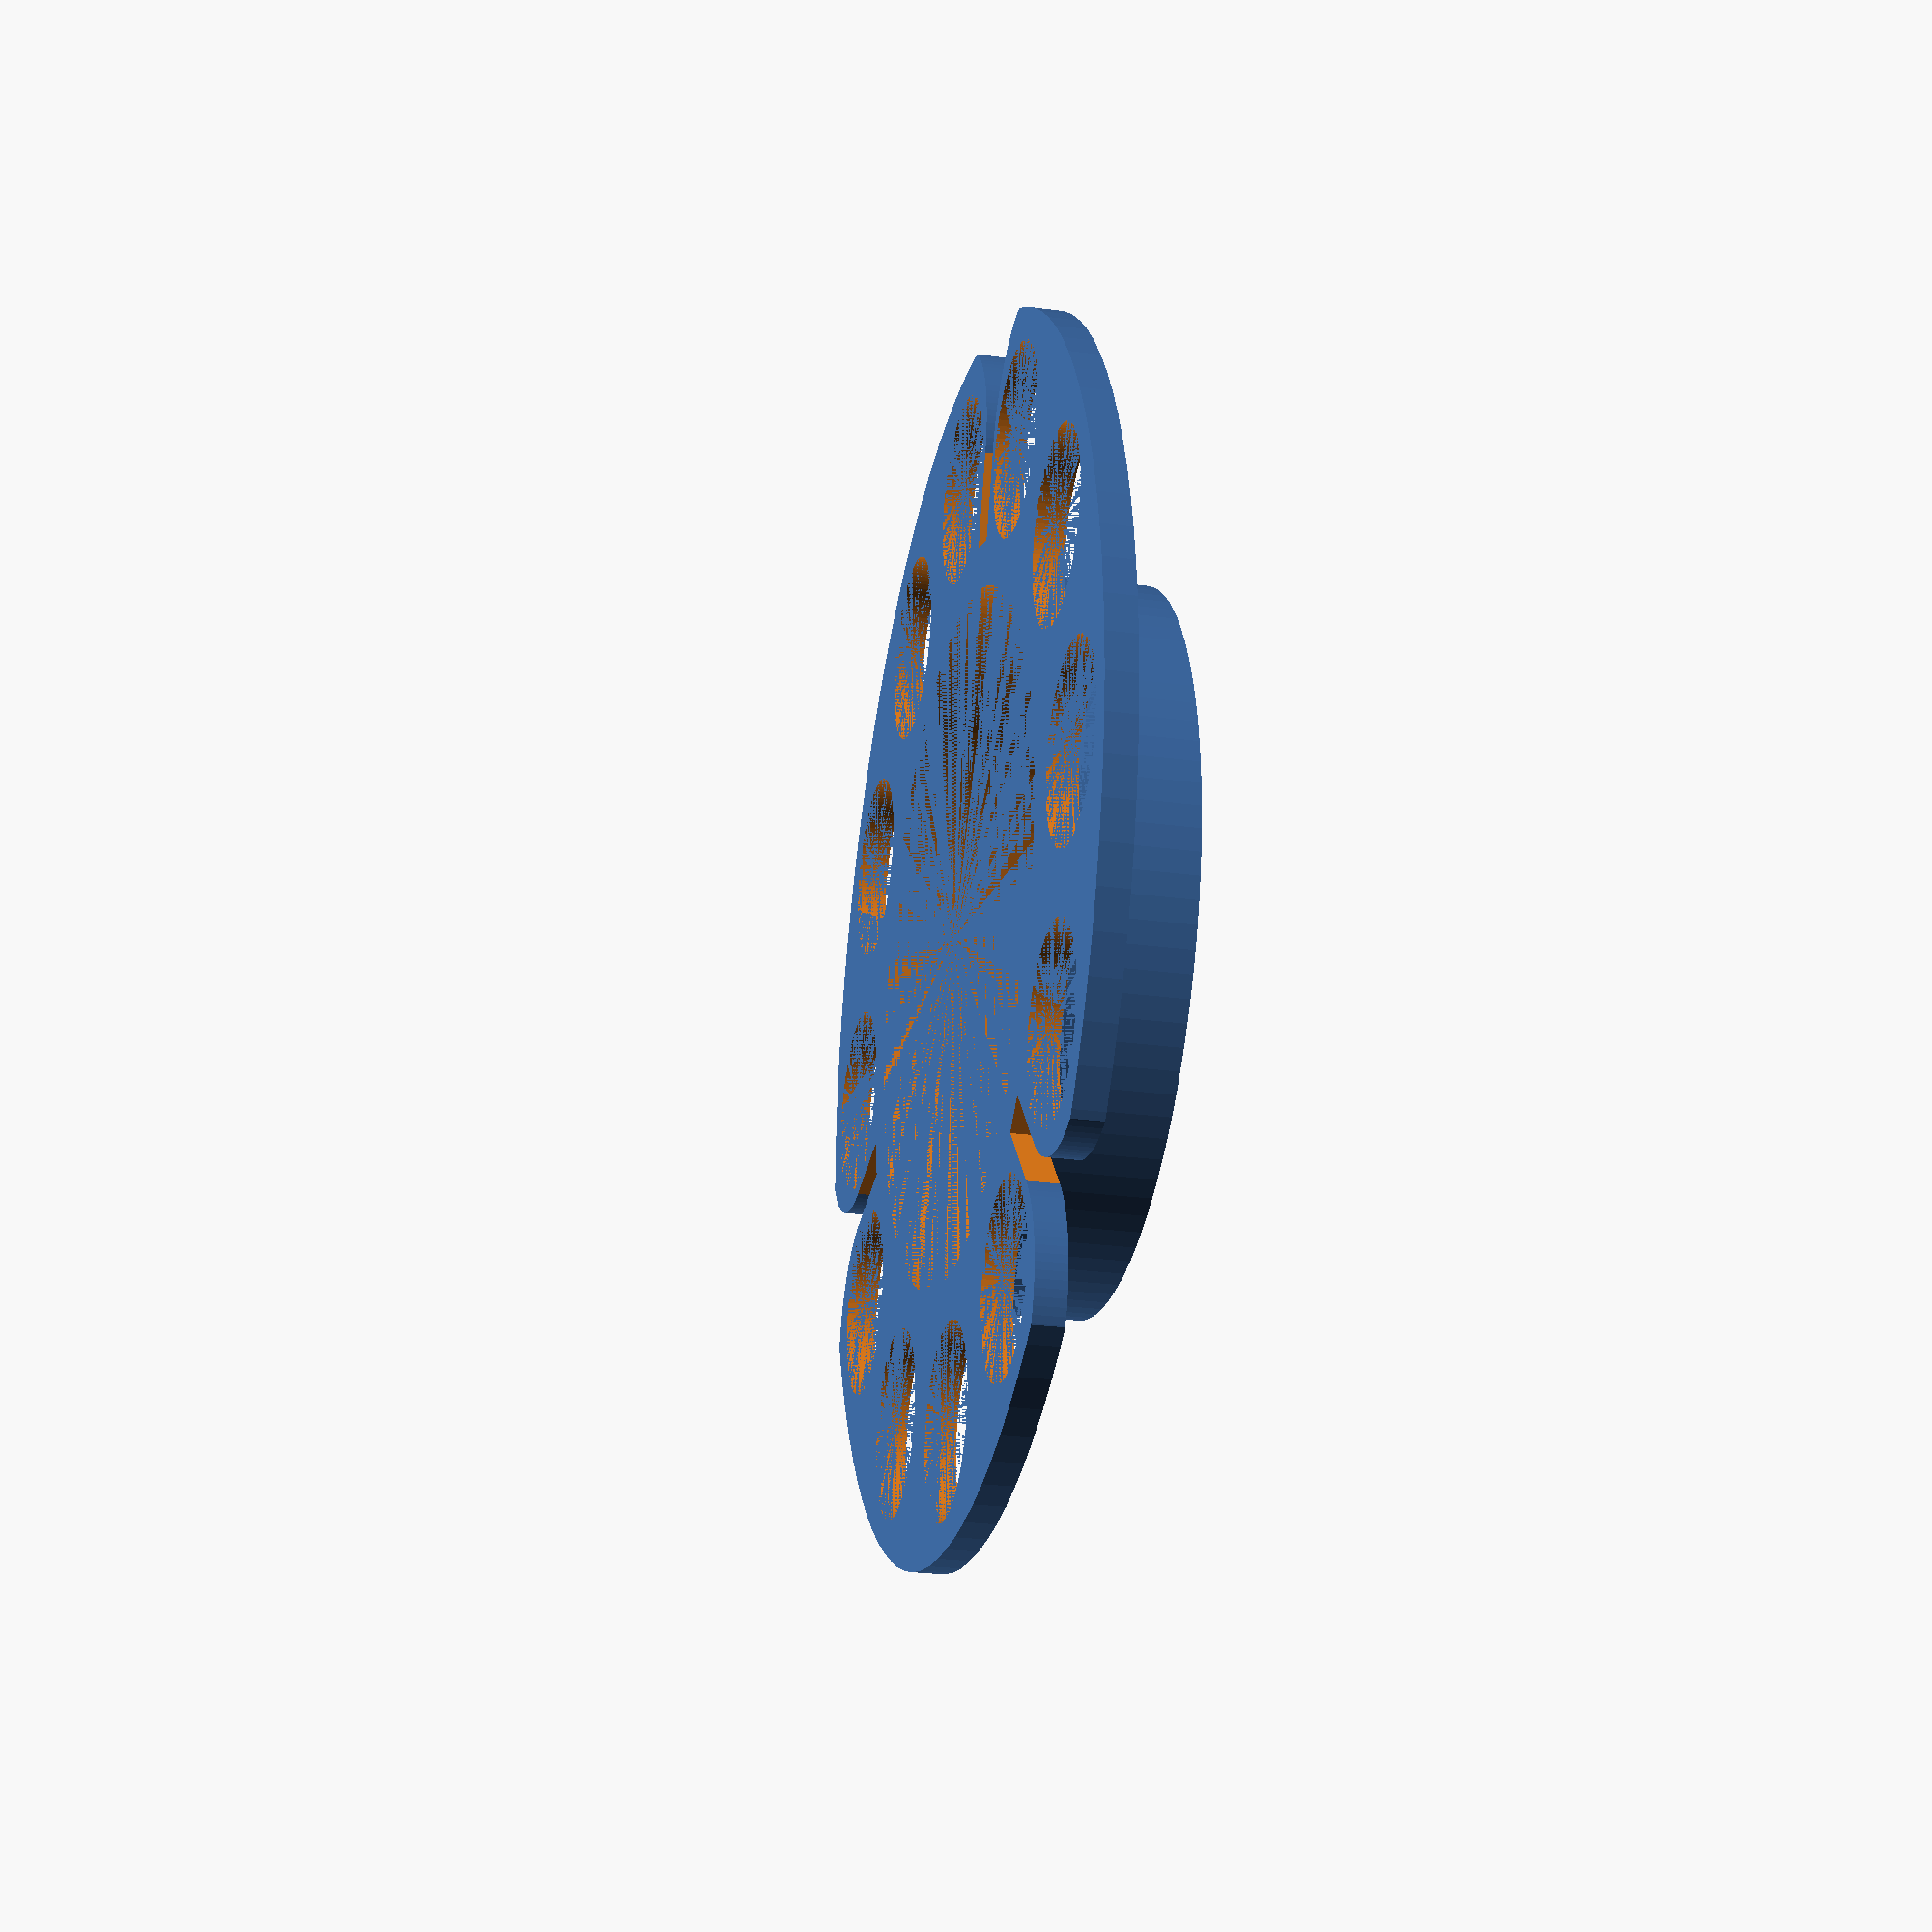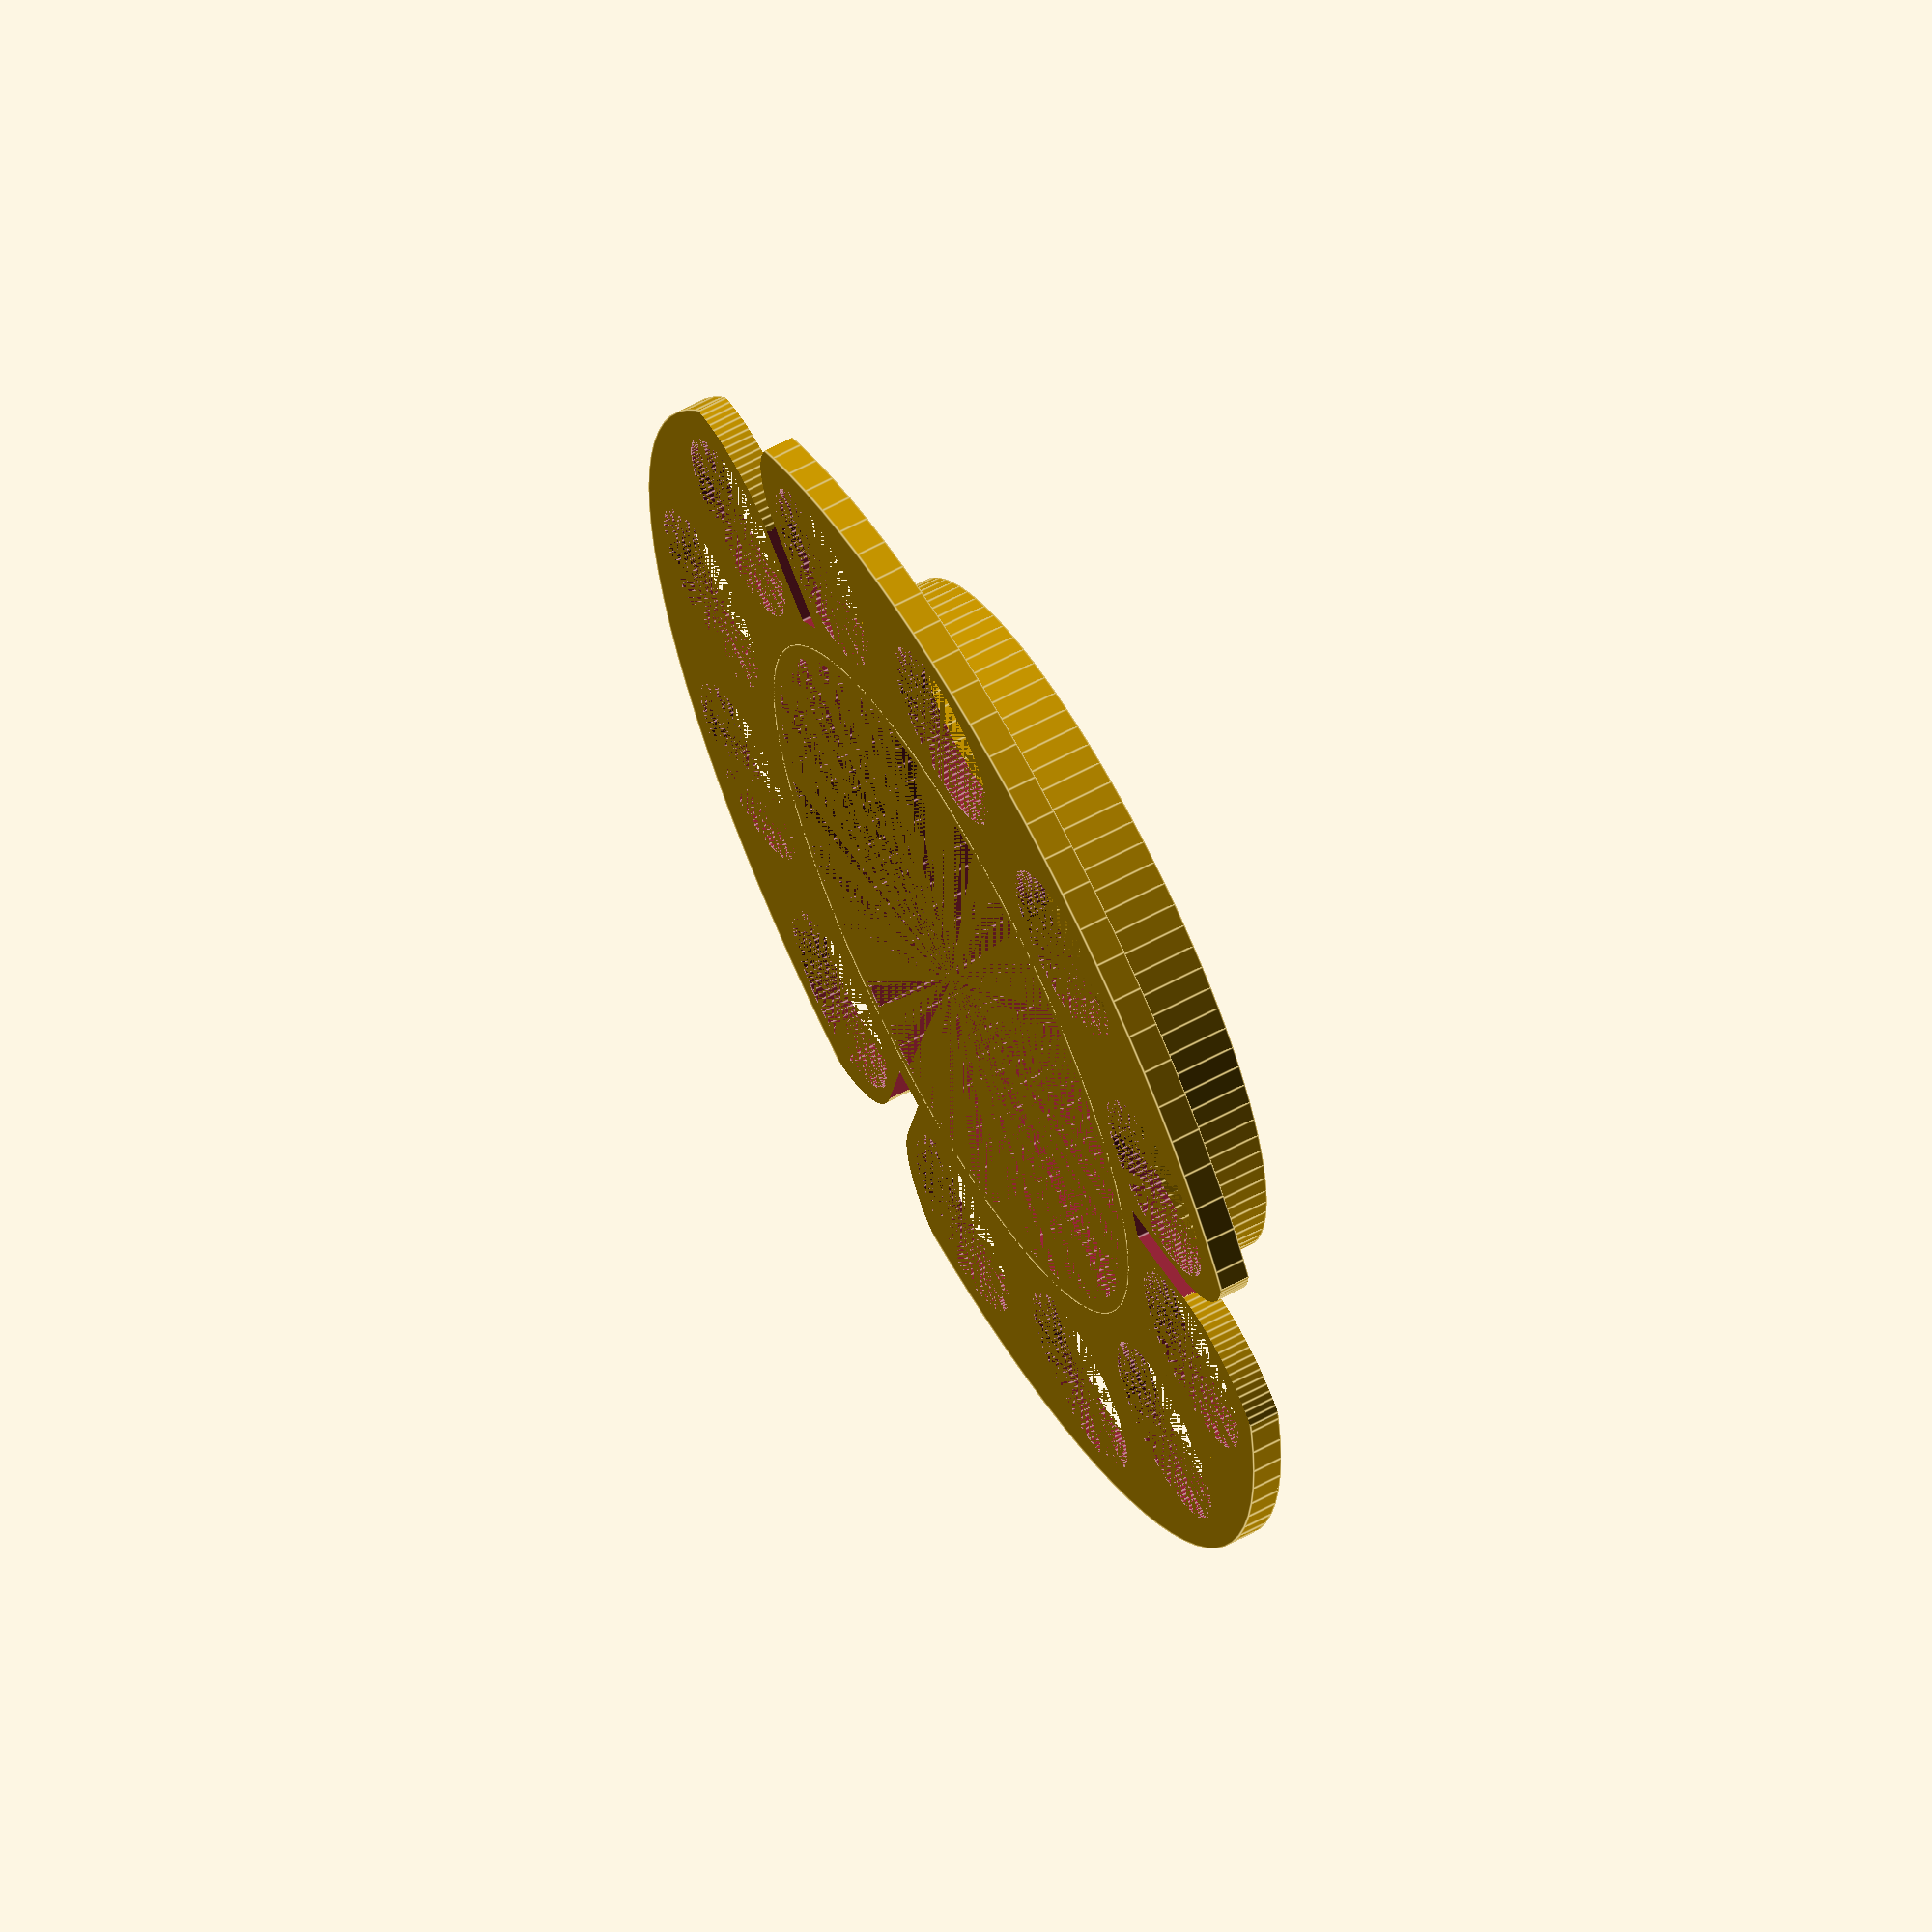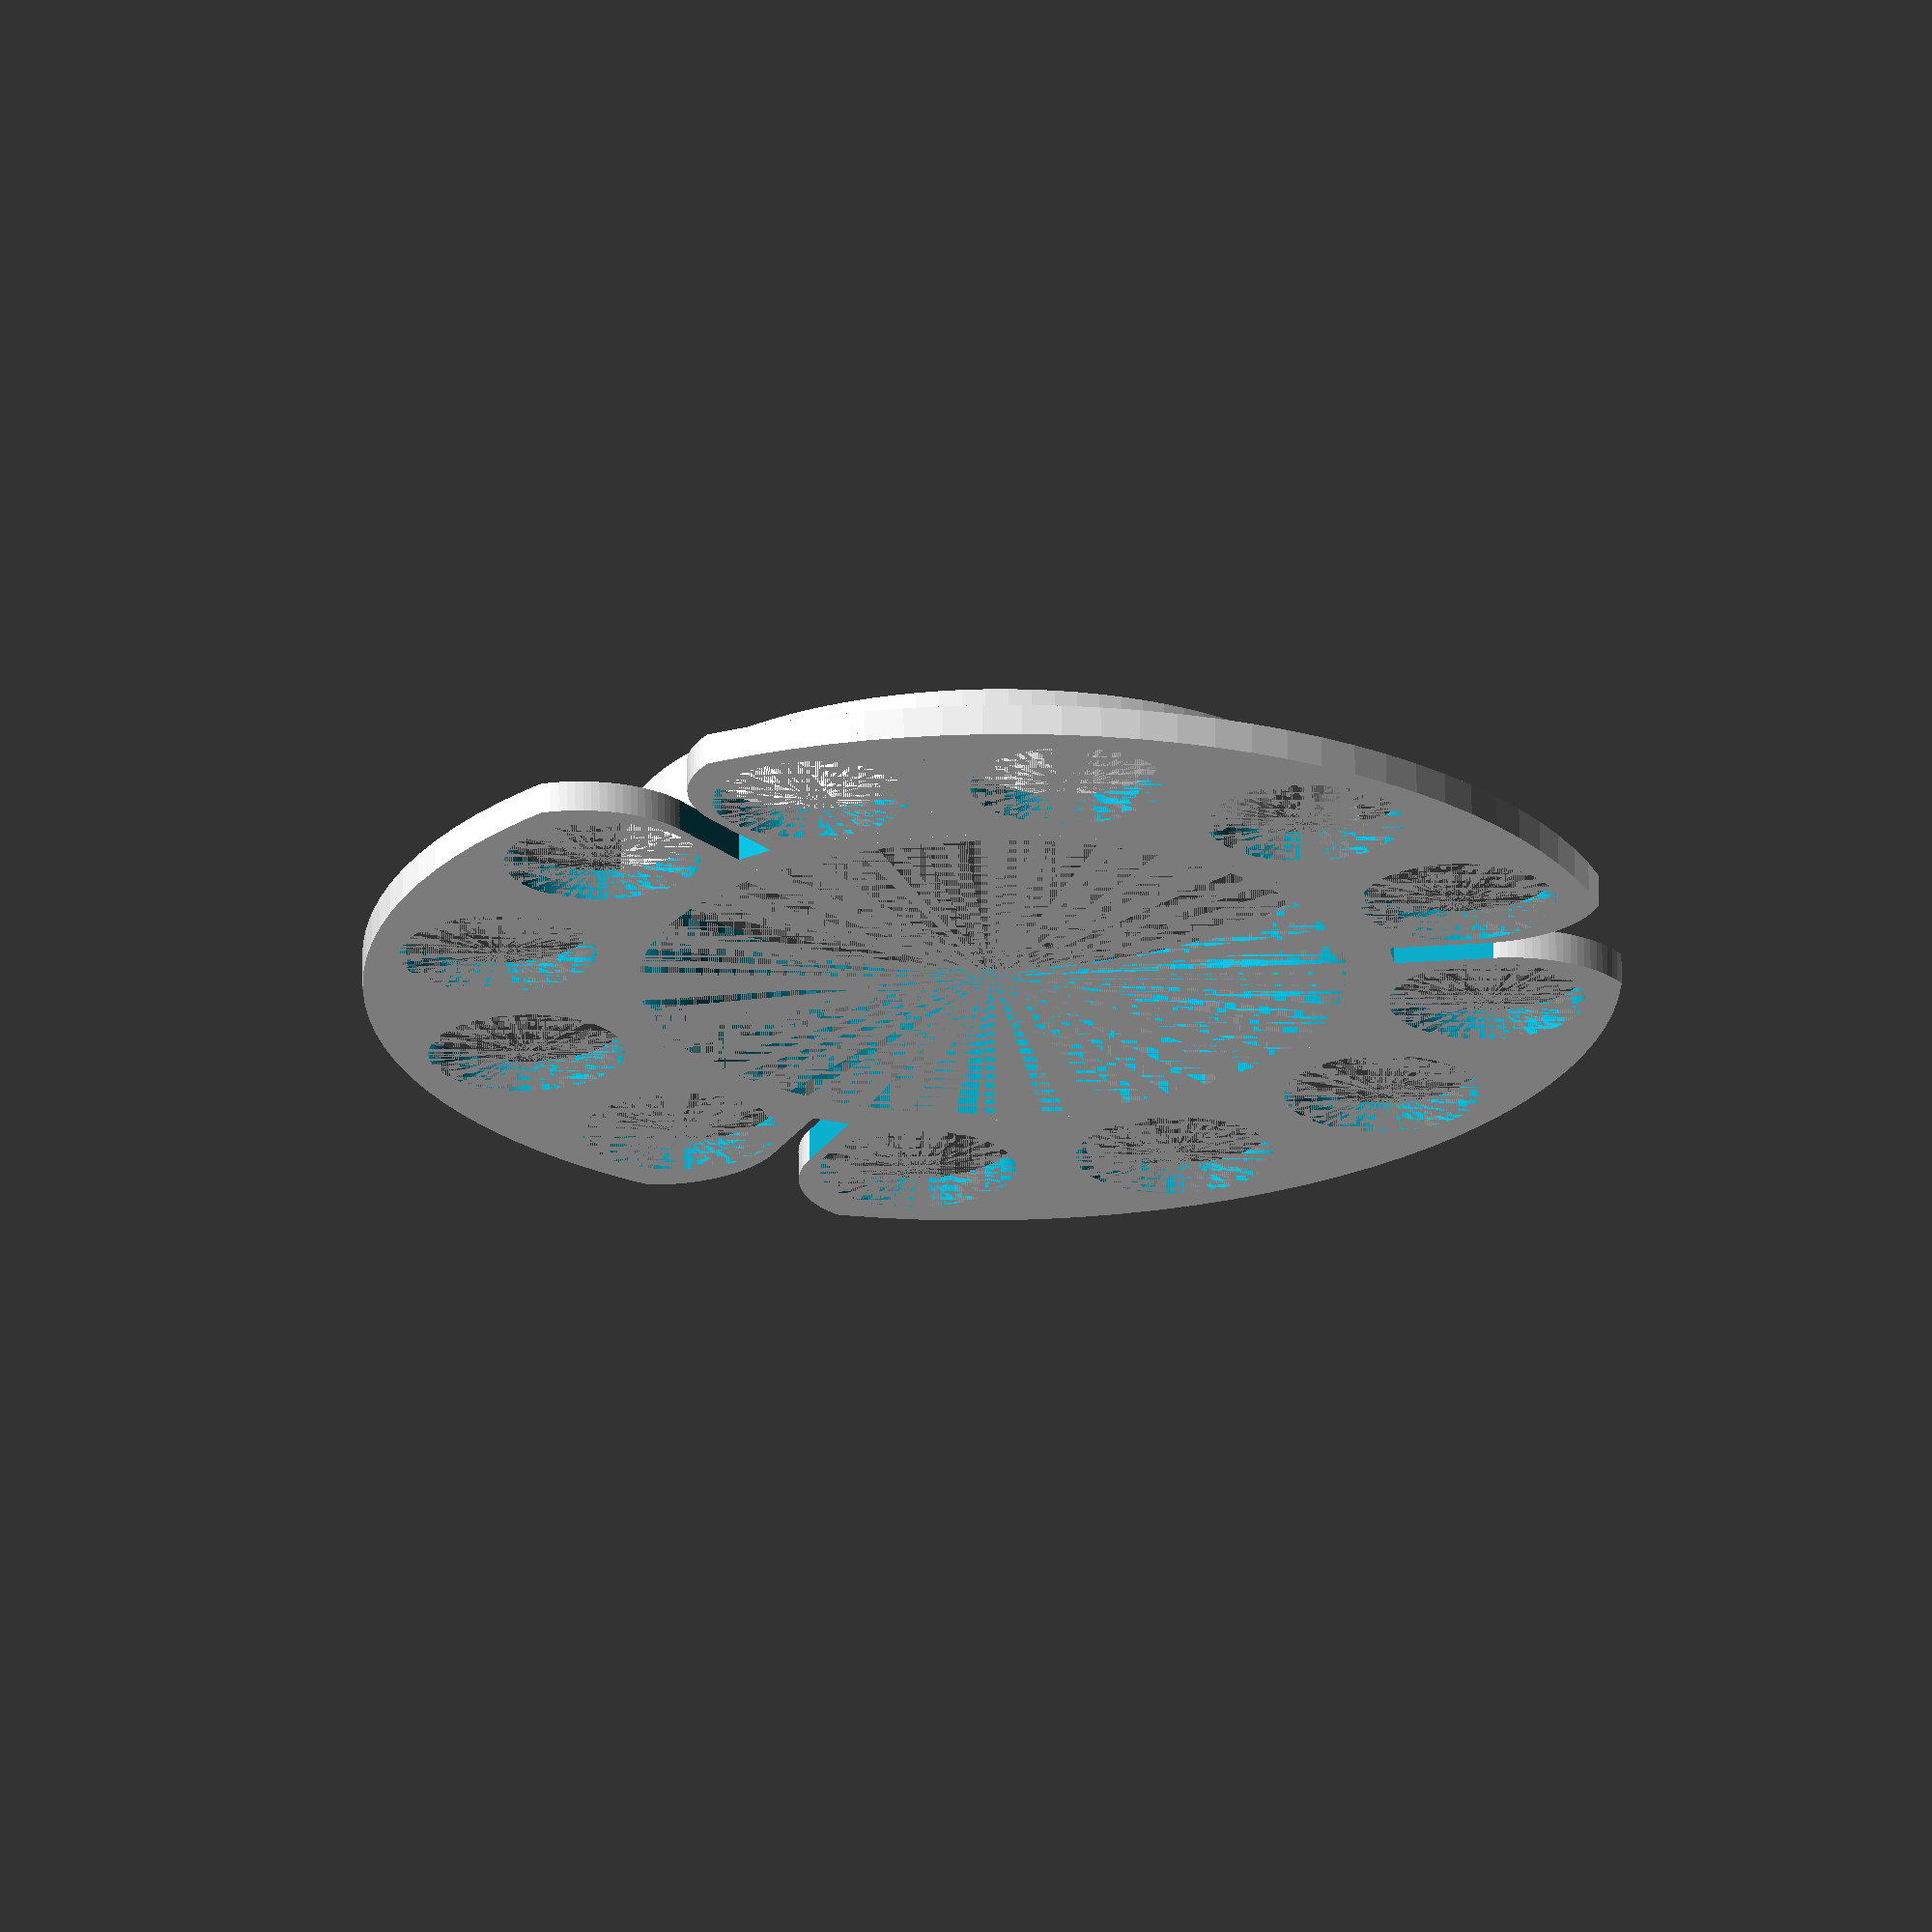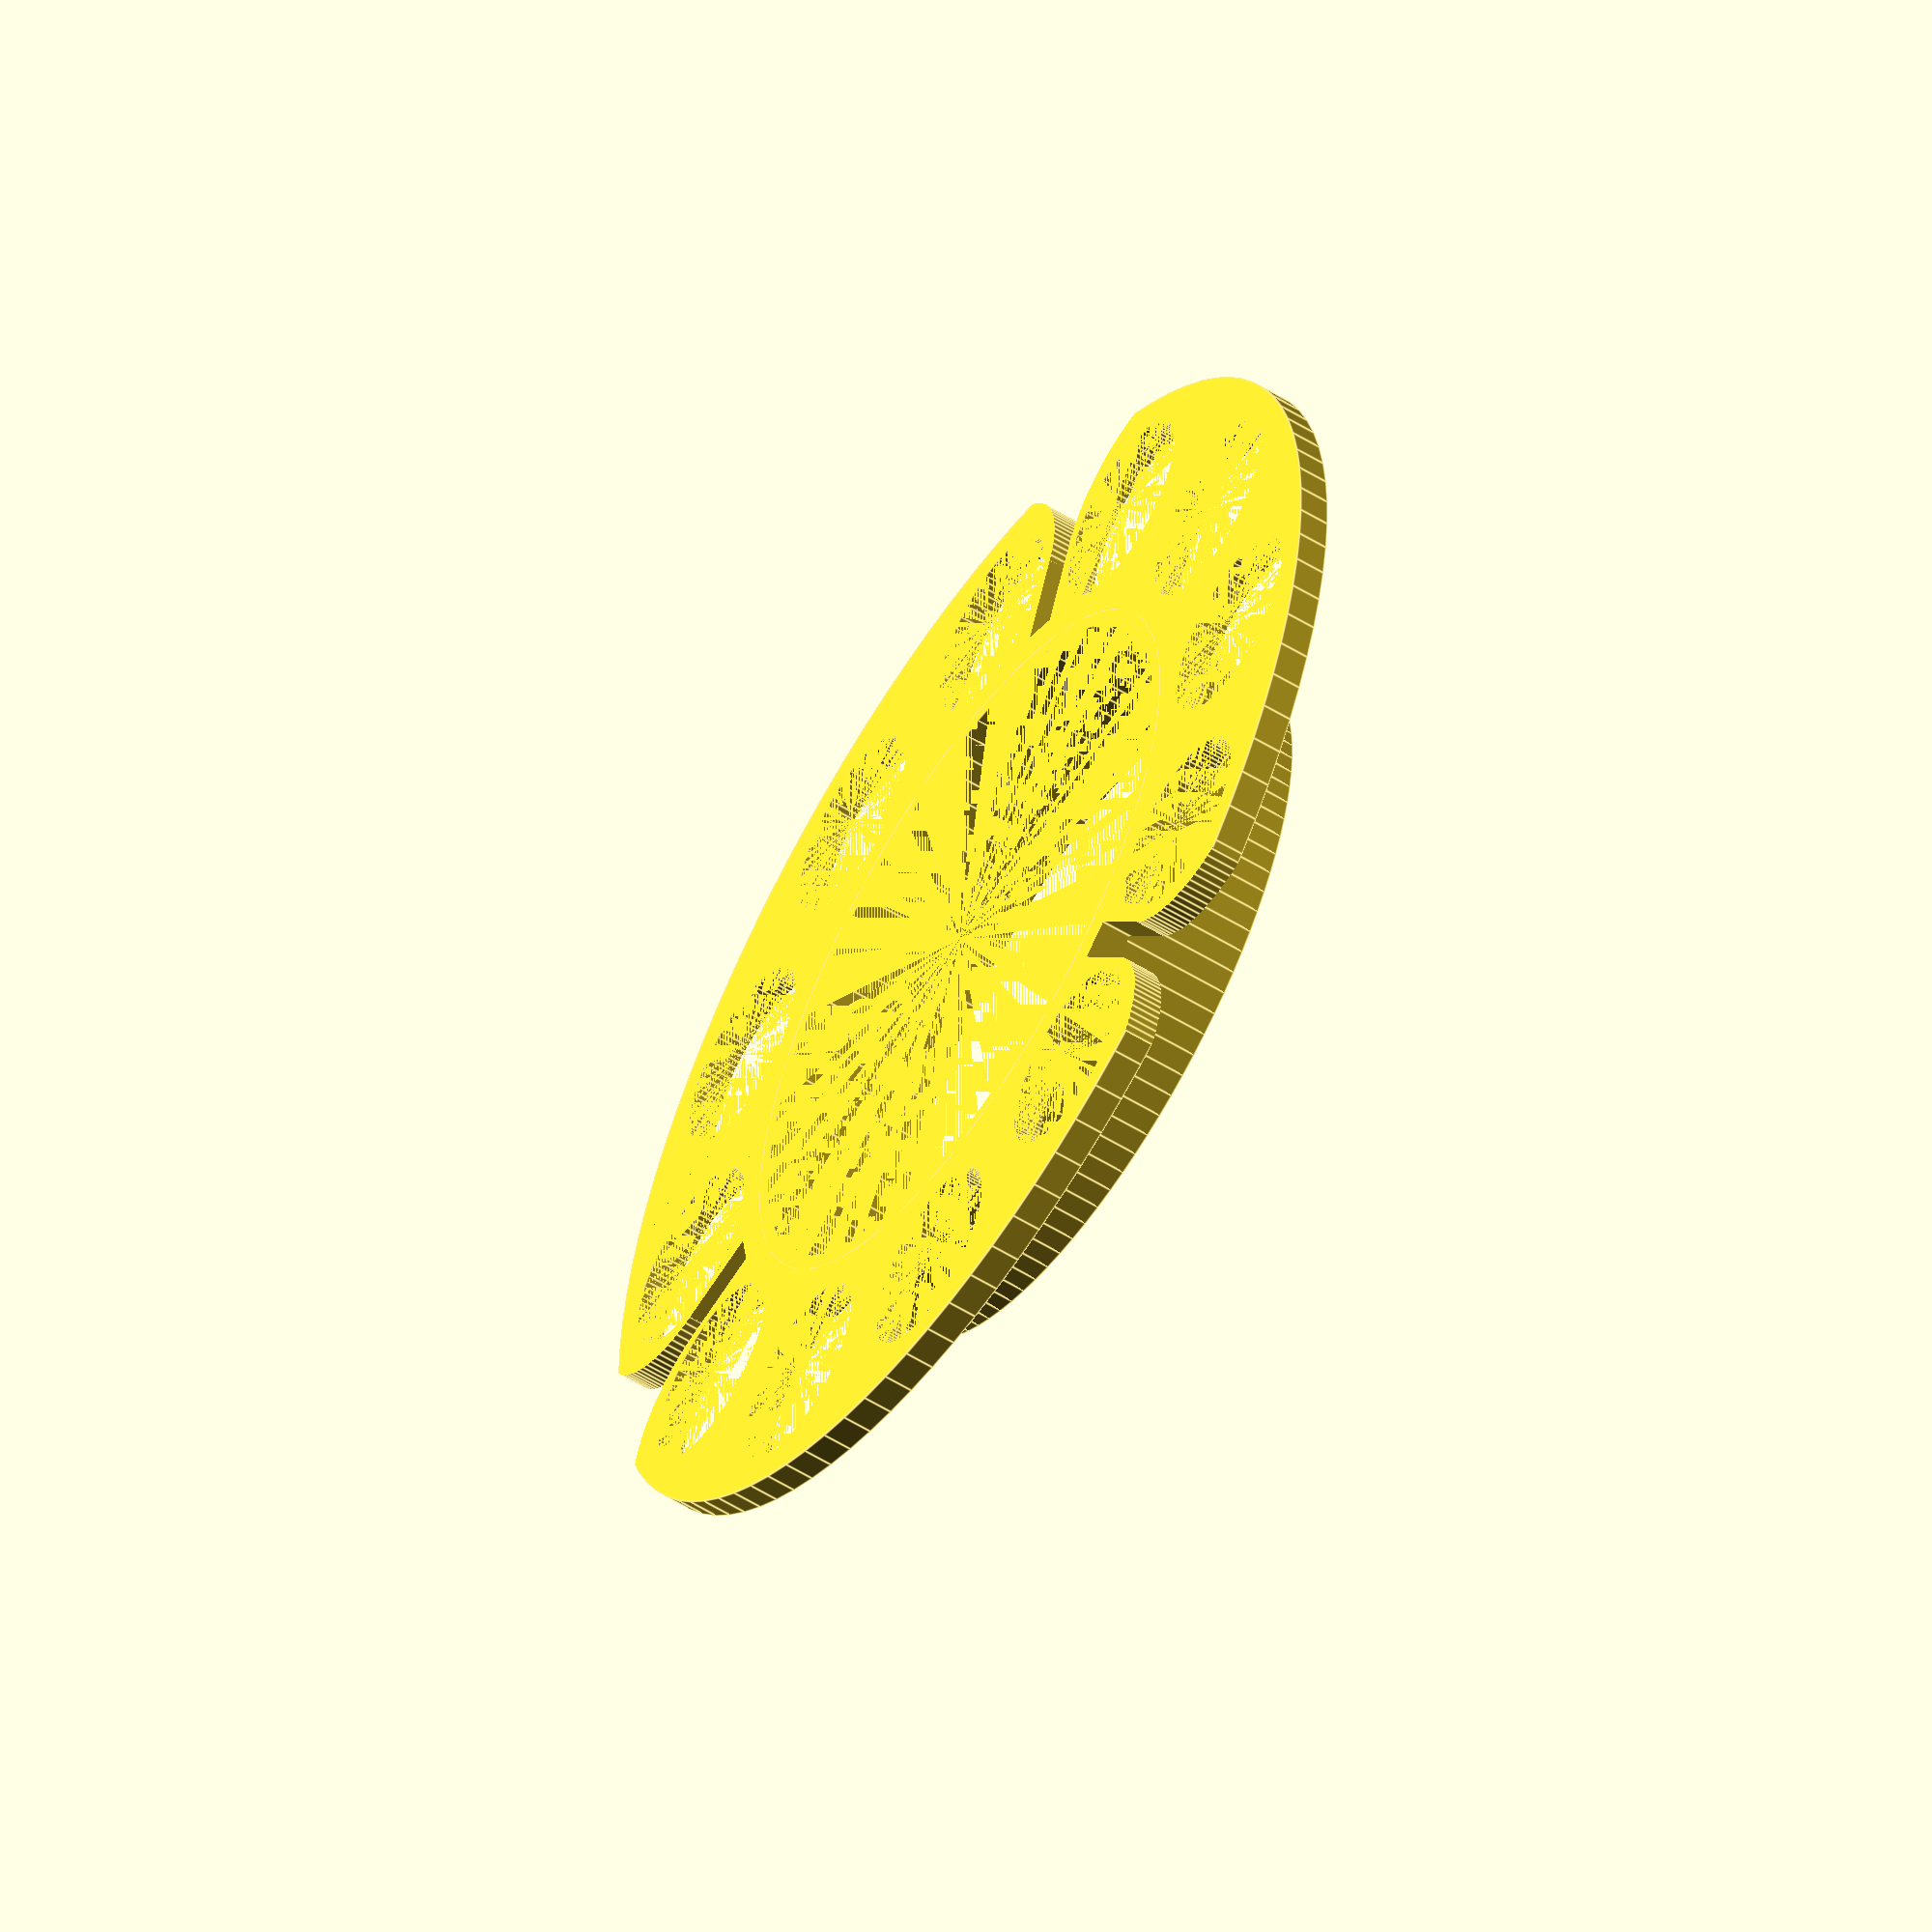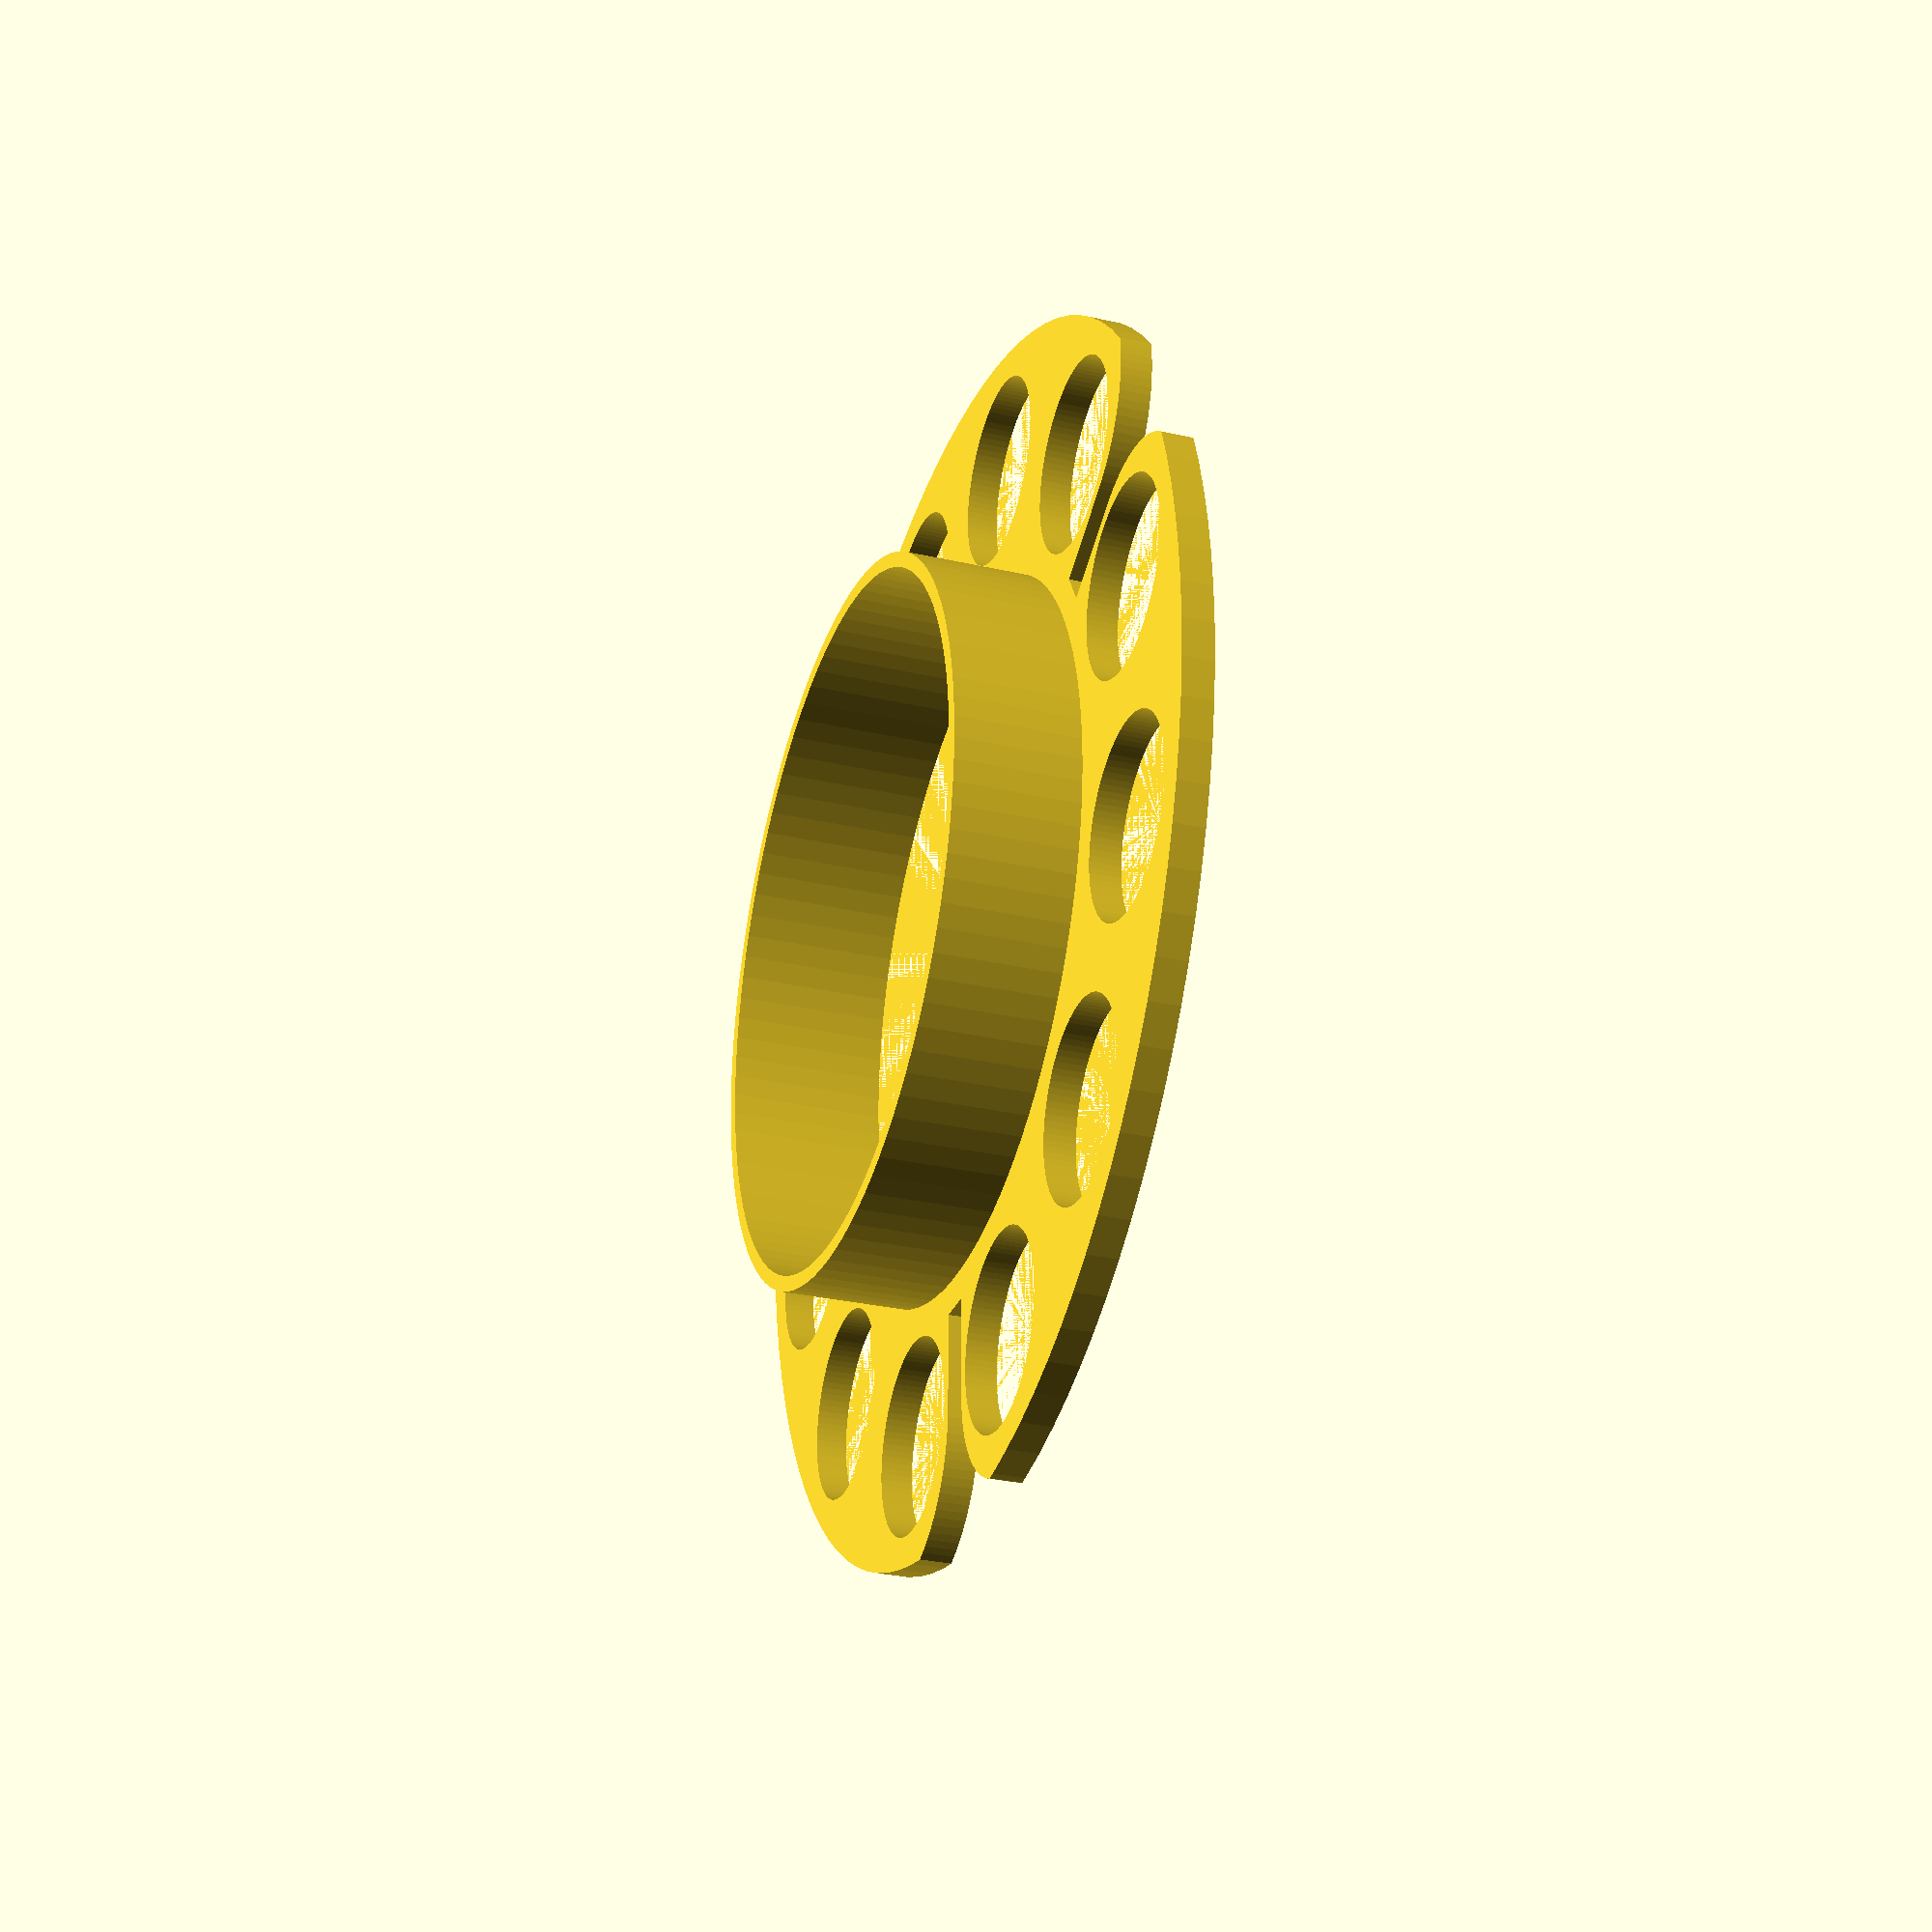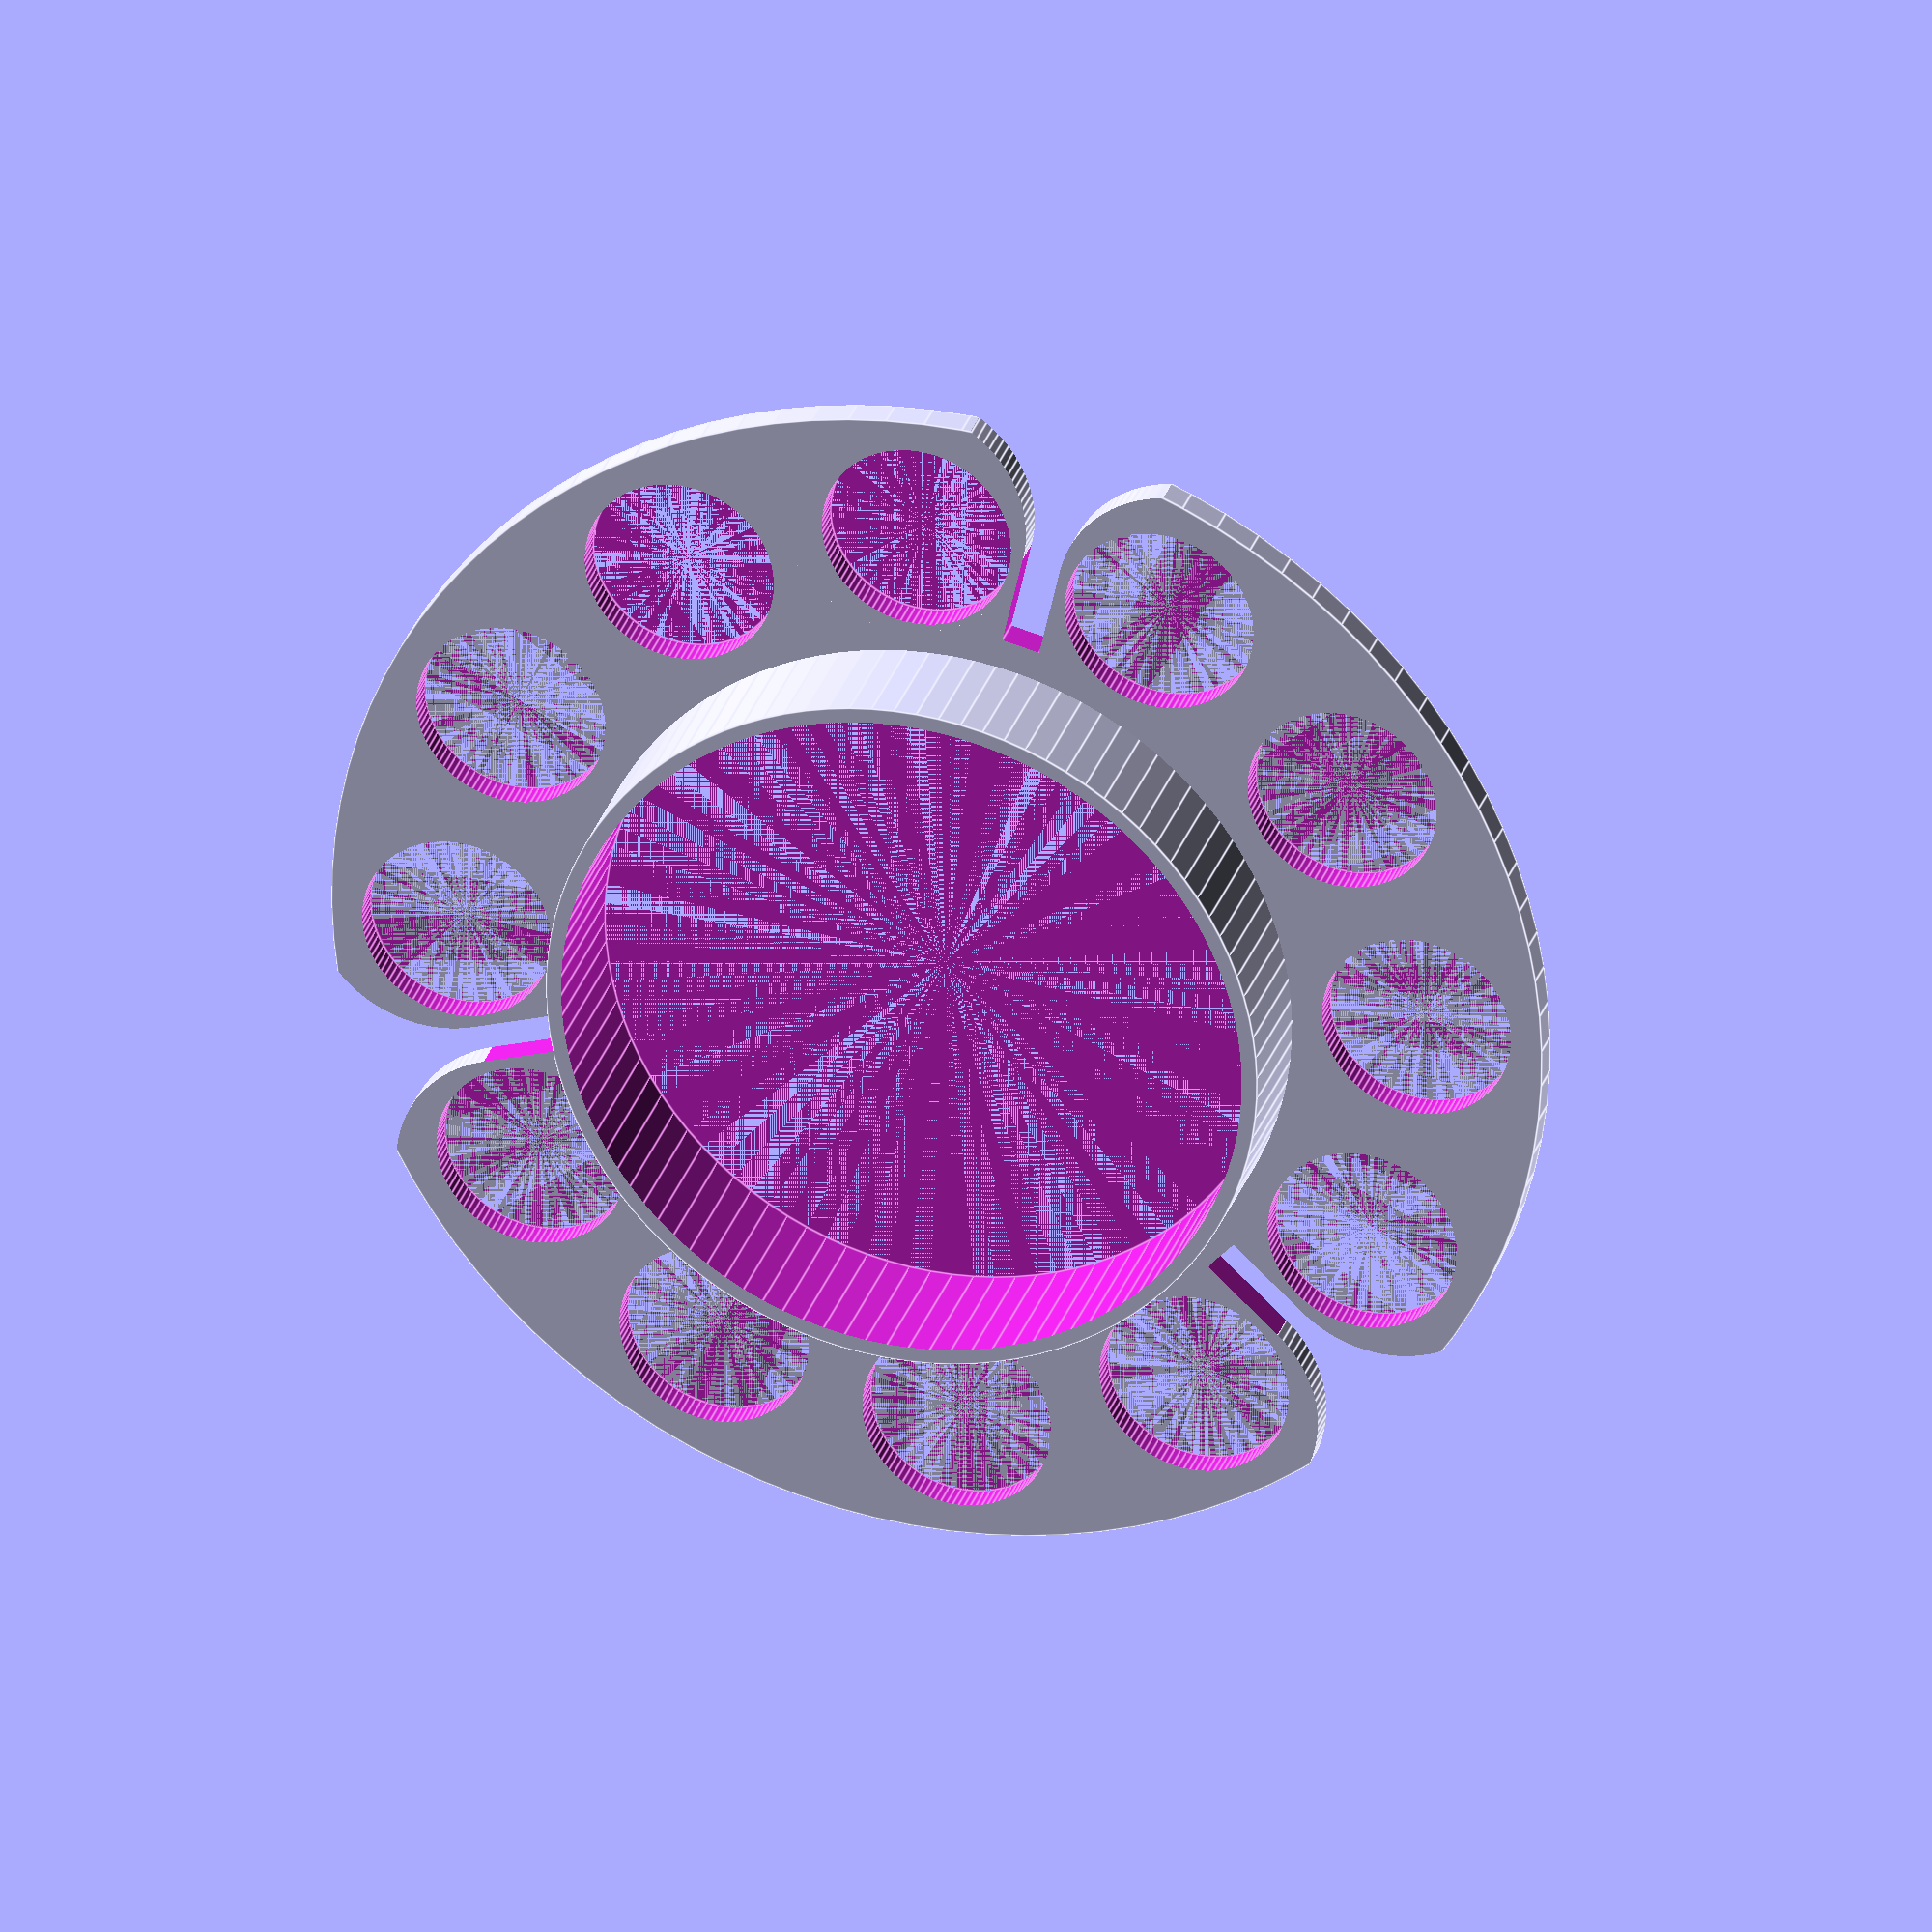
<openscad>
// All Values should be the same as in cable_spool_bottom
$fn=100;


outer_dia =80;

//spool will sit INSIDE the inner diameter
inner_dia =47;

height=20;
//wall strength
wall=2;
//number of holes (should be devideable by num_holes)
holes=12;
//diameter of mounting holes
slot=2.5;


module calcslots()
{
    
   n=0;
    
      if(holes%3==0) {
      for (i= [360/holes/2:360/3:360])
            {   
            D=(outer_dia);
            R=D/2;
            translate ([R*sin(i),R*cos(i),0])  rotate([0,0,360-i]) cube([slot,((outer_dia-inner_dia)-(wall*2)),wall*5],center=true); 
            translate ([R*sin(i),R*cos(i),0])
                {   m=(outer_dia-inner_dia)/2;
                    rotate([0,0,360-i])
                    {translate([0,0,0])
                    {
                    difference()
                        {
                        cube([m,m,m],center=true);
                        translate([m/2+(slot/2),-m/2,0]) cylinder(d=m,h=m,center=true);
                        translate([-m/2-(slot/2),-m/2,0]) cylinder(d=m,h=m,center=true);

                        
                        }
                        
                    }
                    }
                }
            }
        }
    // end if 3 mod holes = 0
      else if(holes%4==0) {
      for (i= [360/holes/2:360/4:360])
            {   
            D=(outer_dia);
            R=D/2;
            translate ([R*sin(i),R*cos(i),0])  rotate([0,0,360-i]) cube([slot,((outer_dia-inner_dia)-(wall*2)),wall*5],center=true); 
            translate ([R*sin(i),R*cos(i),0])
                {   m=(outer_dia-inner_dia)/2;
                    rotate([0,0,360-i])
                    {translate([0,0,0])
                    {
                    difference()
                        {
                        cube([m,m,m],center=true);
                        translate([m/2+(slot/2),-m/2,0]) cylinder(d=m,h=m,center=true);
                        translate([-m/2-(slot/2),-m/2,0]) cylinder(d=m,h=m,center=true);

                        
                        }
                        
                    }
                    }
                }
            }
        }
    // end if 4 mod holes = 0
    else if(holes%5==0) {
      for (i= [360/holes/2:360/5:360])
            {   
            D=(outer_dia);
            R=D/2;
            translate ([R*sin(i),R*cos(i),0])  rotate([0,0,360-i]) cube([slot,((outer_dia-inner_dia)-(wall*2)),wall*5],center=true); 
            translate ([R*sin(i),R*cos(i),0])
                {   m=(outer_dia-inner_dia)/2;
                    rotate([0,0,360-i])
                    {translate([0,0,0])
                    {
                    difference()
                        {
                        cube([m,m,m],center=true);
                        translate([m/2+(slot/2),-m/2,0]) cylinder(d=m,h=m,center=true);
                        translate([-m/2-(slot/2),-m/2,0]) cylinder(d=m,h=m,center=true);

                        
                        }
                        
                    }
                    }
                }
            }
        }
    // end if 5 mod holes = 0
    else {
     i=360/holes/2;  
            D=(outer_dia);
            R=D/2;
            translate ([R*sin(i),R*cos(i),0])  rotate([0,0,360-i]) cube([slot,((outer_dia-inner_dia)-(wall*2)),wall*5],center=true); 
            translate ([R*sin(i),R*cos(i),0])
                {   m=(outer_dia-inner_dia)/2;
                    rotate([0,0,360-i])
                    {translate([0,0,0])
                    {
                    difference()
                        {
                        cube([m,m,m],center=true);
                        translate([m/2+(slot/2),-m/2,0]) cylinder(d=m,h=m,center=true);
                        translate([-m/2-(slot/2),-m/2,0]) cylinder(d=m,h=m,center=true);

                        
                        }
                        
                    }
                    }
                }
            
        }
    // end if 4 mod holes = 0      
   

}


difference()
{
       union()
       {
         cylinder(d=outer_dia,h=wall);
         cylinder(d=inner_dia,h=height/2);
       }
       cylinder(d=inner_dia-wall,height+1);
       
        

        for (i= [0:360/holes:360])
        {
            D=inner_dia+((outer_dia-inner_dia)/2);
            R=D/2;
            translate ([R*sin(i),R*cos(i),0])cylinder(d=((outer_dia-inner_dia)/2-(2*wall)),h=wall+1);
        }

calcslots();      
        
}


       

</openscad>
<views>
elev=25.5 azim=205.7 roll=257.7 proj=p view=wireframe
elev=297.0 azim=32.4 roll=241.3 proj=o view=edges
elev=292.7 azim=141.3 roll=179.3 proj=o view=wireframe
elev=236.3 azim=23.4 roll=302.8 proj=o view=edges
elev=29.7 azim=285.5 roll=71.4 proj=p view=solid
elev=331.1 azim=117.6 roll=16.2 proj=o view=edges
</views>
